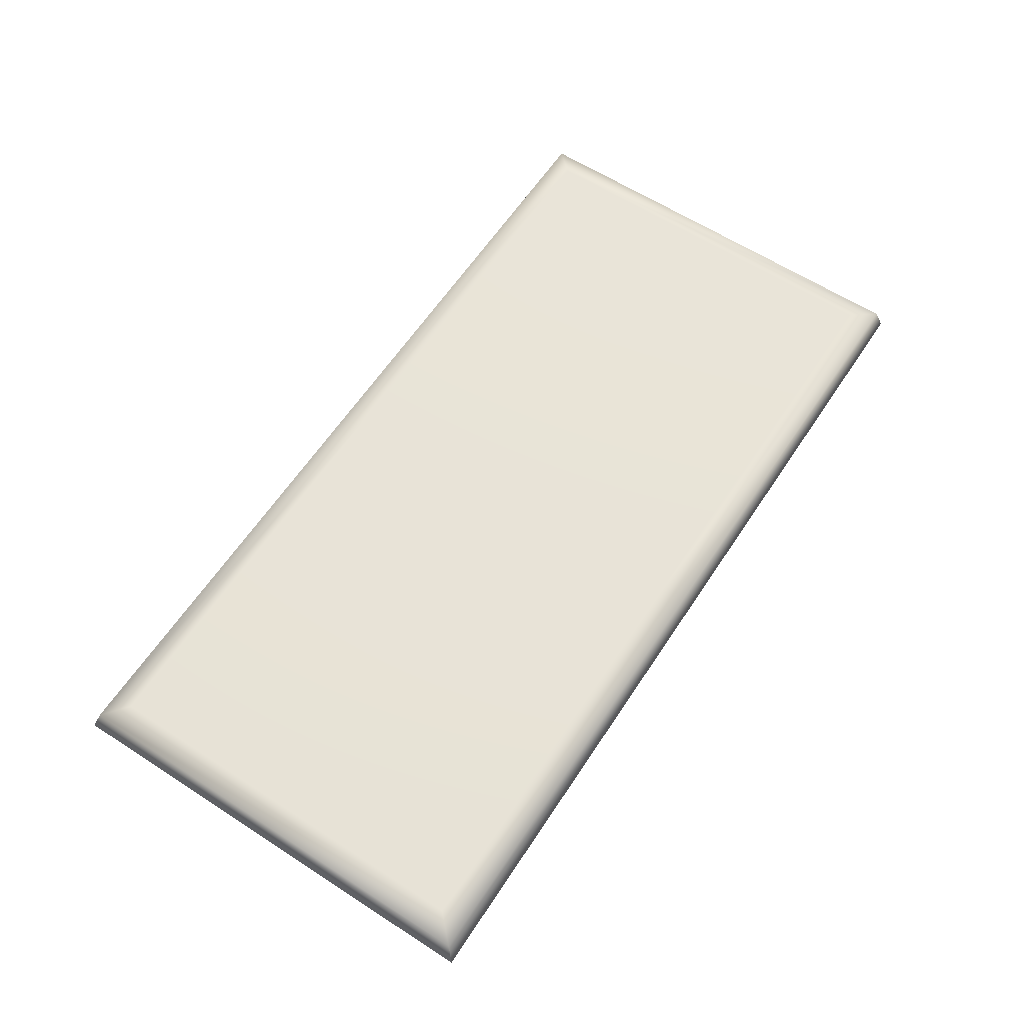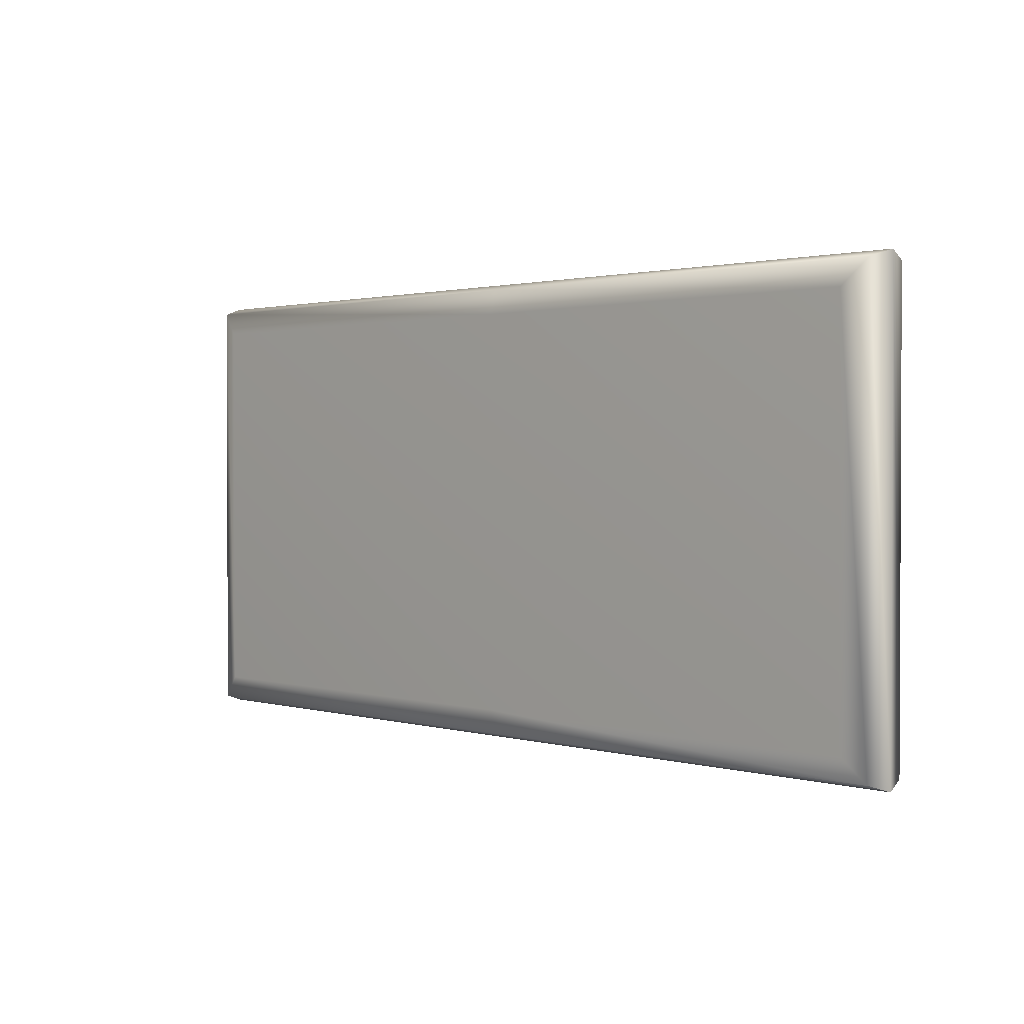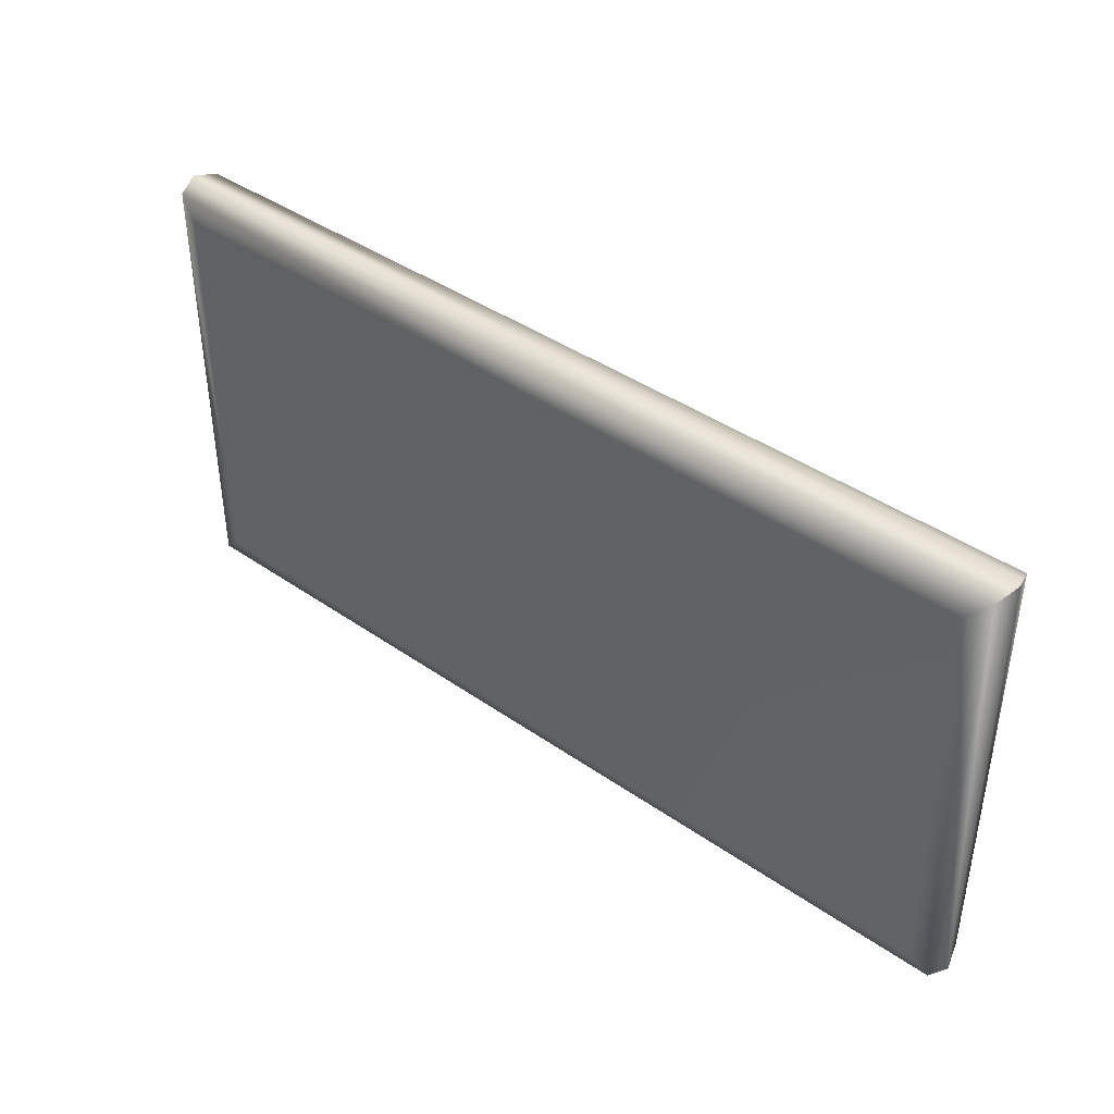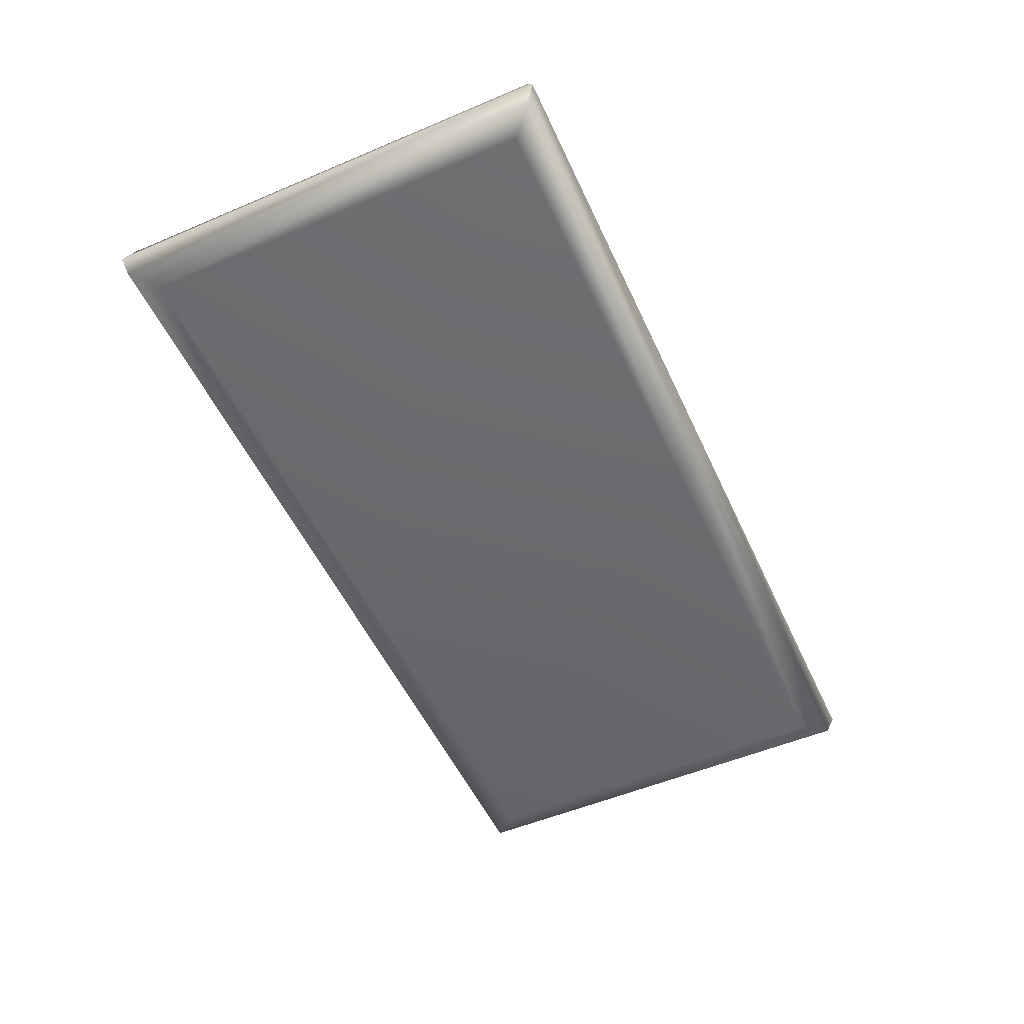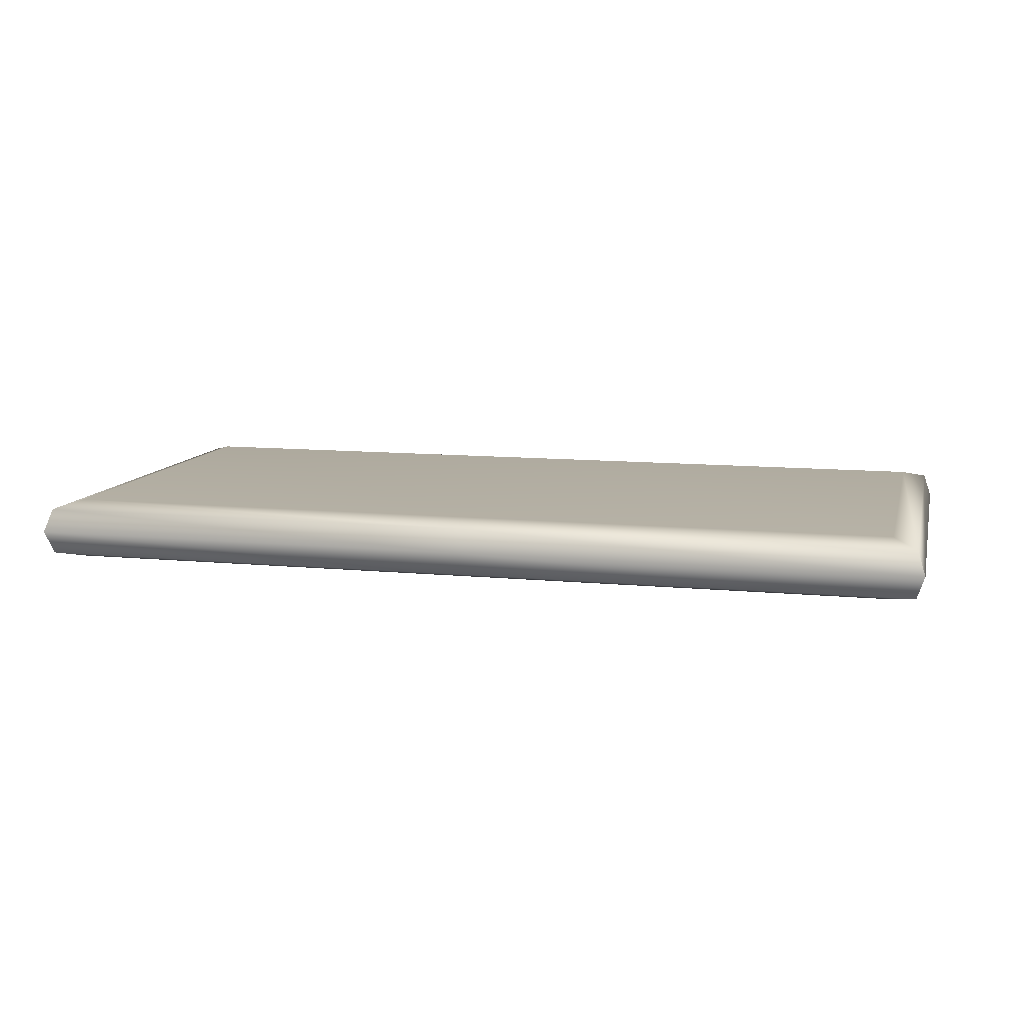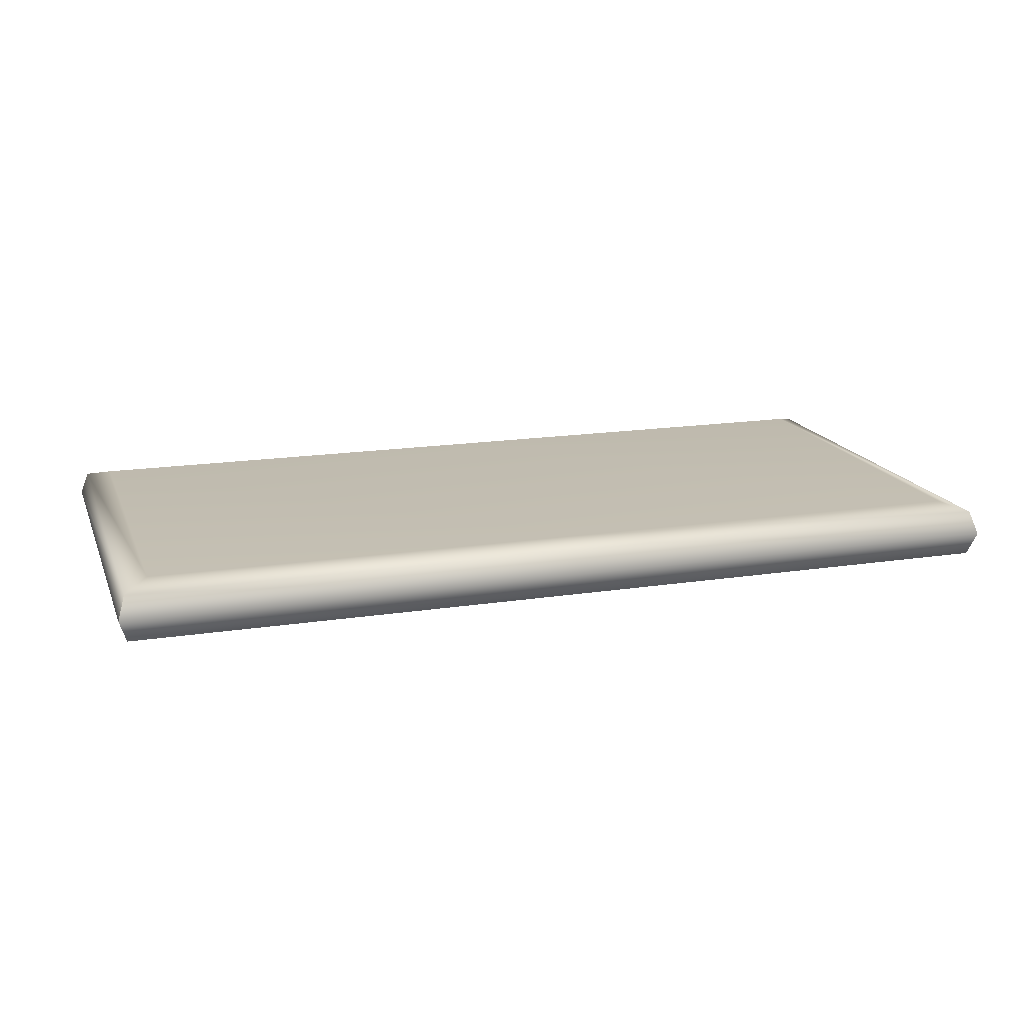
<metadata>
{"format":"obj","ext":"obj","renderer":"f3d","projection":"perspective","resolution":1024,"background":"white","views":[{"elev":61.6,"azim":-56.7,"up":"+Y"},{"elev":1.4,"azim":45.7,"up":"+Z"},{"elev":41.0,"azim":40.4,"up":"+Z"},{"elev":-53.0,"azim":114.4,"up":"+Y"},{"elev":10.7,"azim":13.7,"up":"+Y"},{"elev":16.8,"azim":-17.4,"up":"+Y"}]}
</metadata>
<code>
g default
v -0.8411 -0.09257 0.6046
v -0.8409 -0.09257 -0.6045
v -0.9155 -0.06996 0.6789
v -0.9153 -0.06996 -0.6789
v -0.9155 0.07409 0.6789
v -0.9153 0.07409 -0.6789
v -0.8411 0.09671 0.6046
v -0.8409 0.09671 -0.6045
v 0.4652 0.09671 0.6047
v 0.4654 0.09671 -0.6043
v 1.772 0.09671 0.6049
v 1.772 0.09671 -0.6041
v 1.846 0.07409 0.6793
v 1.846 0.07409 -0.6785
v 1.846 -0.06996 0.6793
v 1.846 -0.06996 -0.6785
v 1.772 -0.09257 0.6049
v 1.772 -0.09257 -0.6041
v 0.4652 -0.09257 0.6047
v 0.4654 -0.09257 -0.6043
v 0.4654 -0.06996 -0.6787
v 0.4654 0.07409 -0.6787
v 0.4652 -0.06996 0.6791
v 0.4652 0.07409 0.6791
v -0.9383 0.002069 0.7018
v 0.4652 0.002069 0.702
v 1.869 0.002069 0.7022
v 1.869 0.002069 -0.7014
v 0.4654 0.002069 -0.7016
v -0.9381 0.002069 -0.7017
g FoodMediumLLowerArm
f 3 4 2 1
f 30 4 3 25
f 7 8 6 5
f 9 10 8 7
f 11 12 10 9
f 13 14 12 11
f 15 16 28 27
f 17 18 16 15
f 19 20 18 17
f 1 2 20 19
f 20 21 16 18
f 2 4 21 20
f 21 29 28 16
f 4 30 29 21
f 22 10 12 14
f 6 8 10 22
f 17 15 23 19
f 19 23 3 1
f 15 27 26 23
f 23 26 25 3
f 13 11 9 24
f 24 9 7 5
f 26 24 5 25
f 27 13 24 26
f 27 28 14 13
f 29 22 14 28
f 30 6 22 29
f 5 6 30 25

</code>
